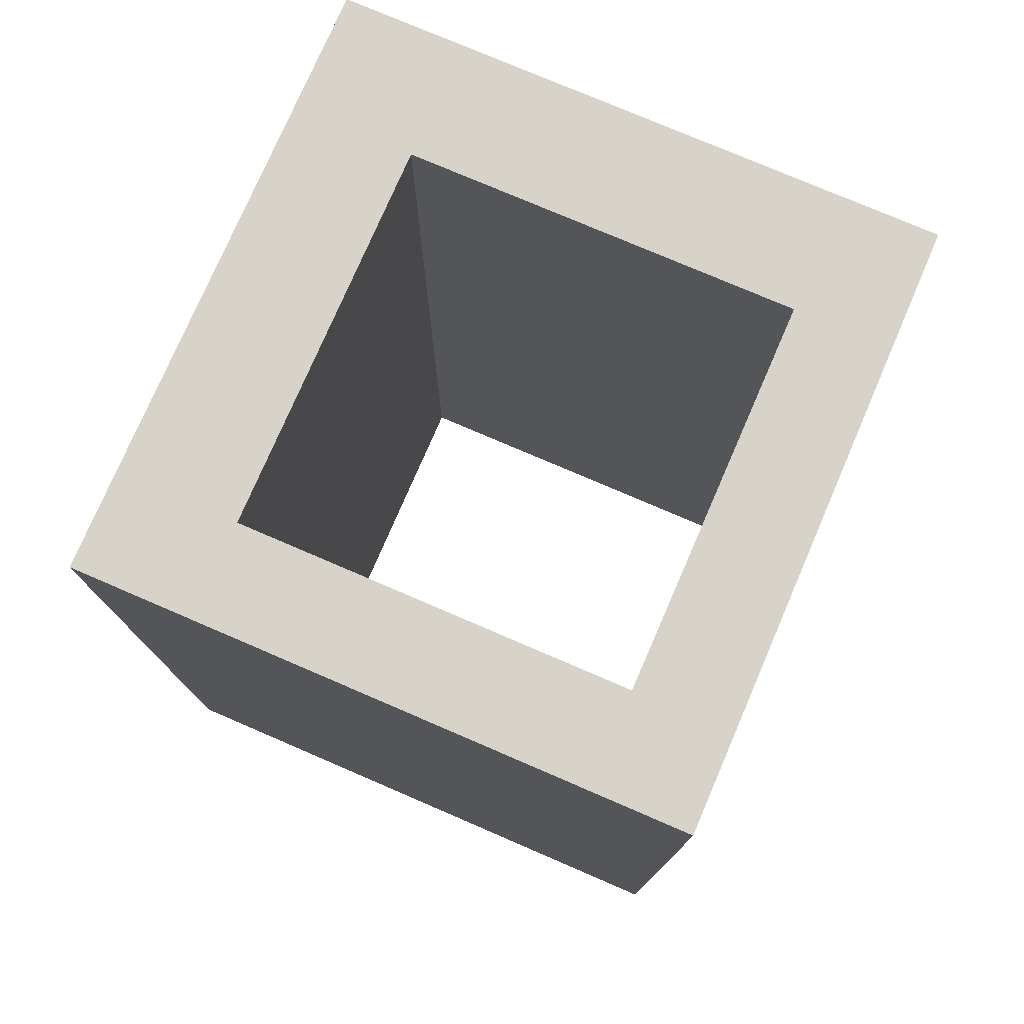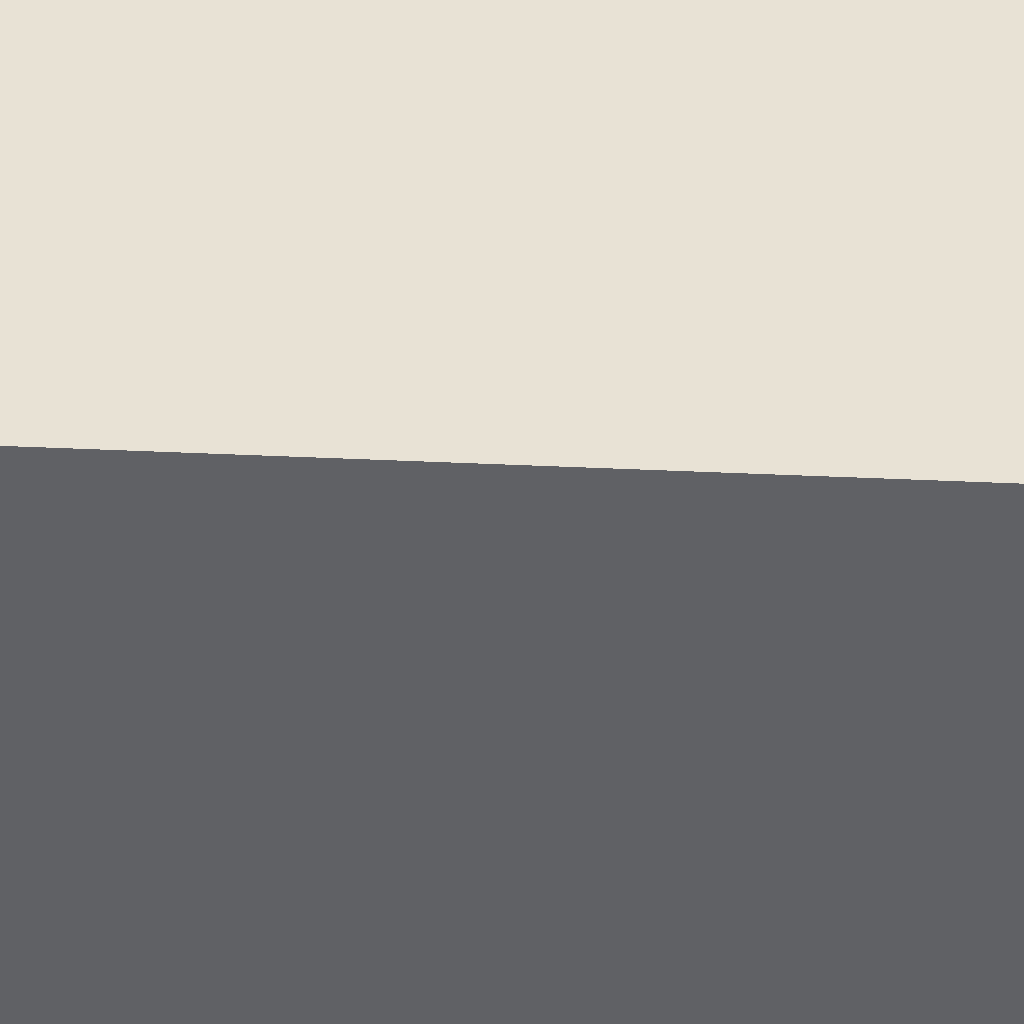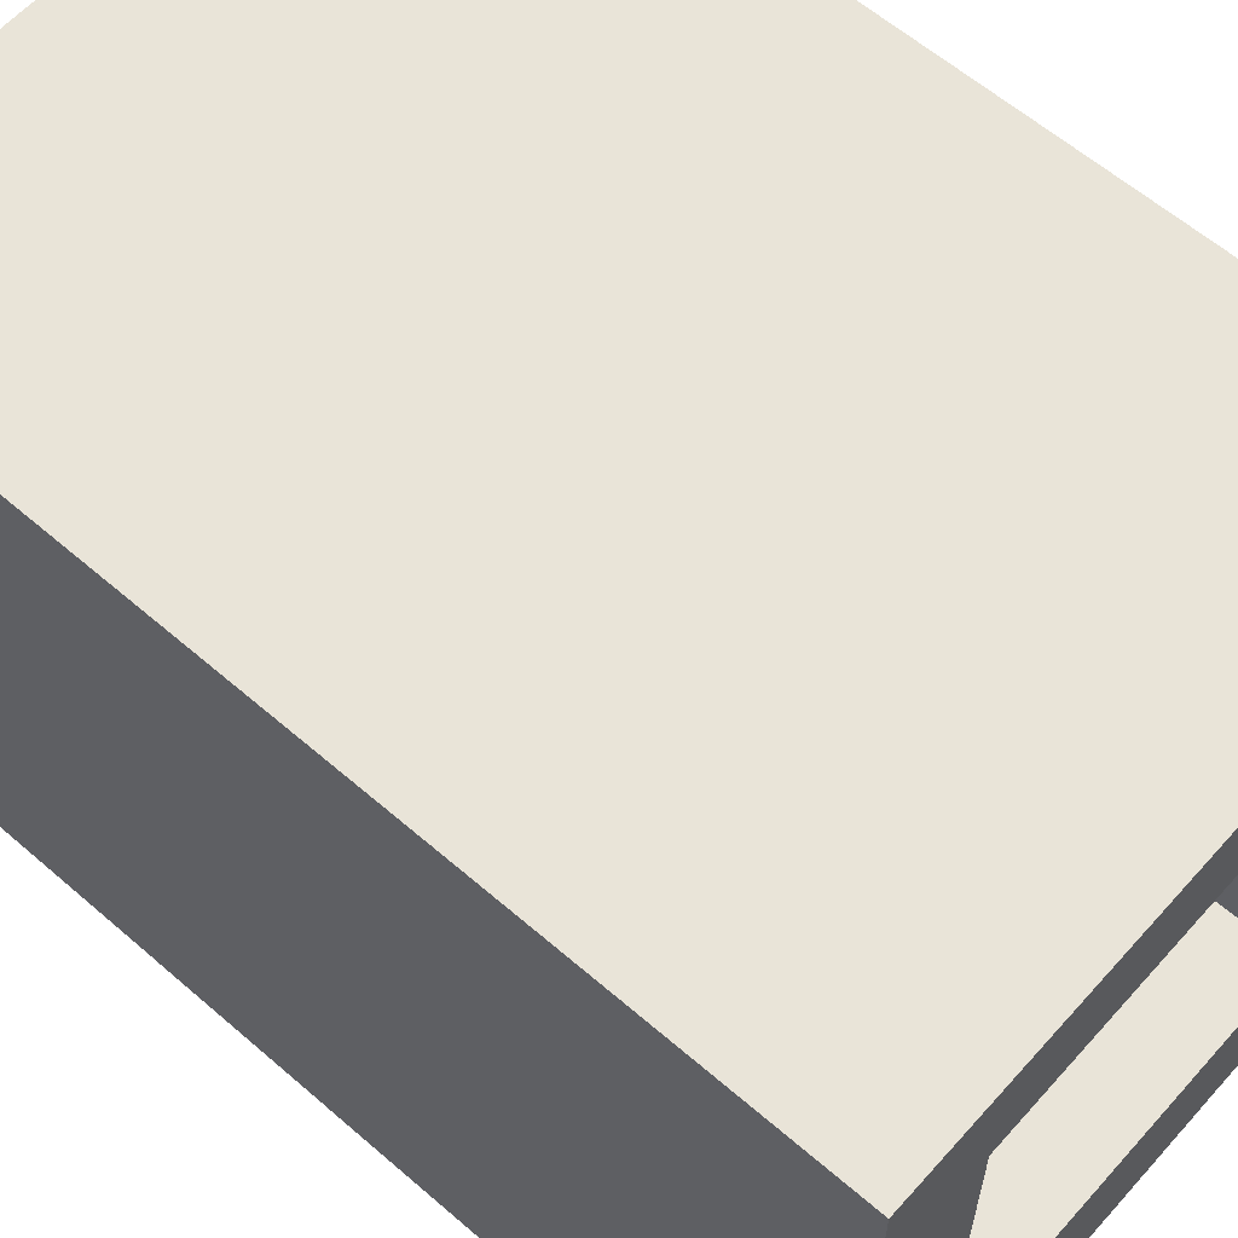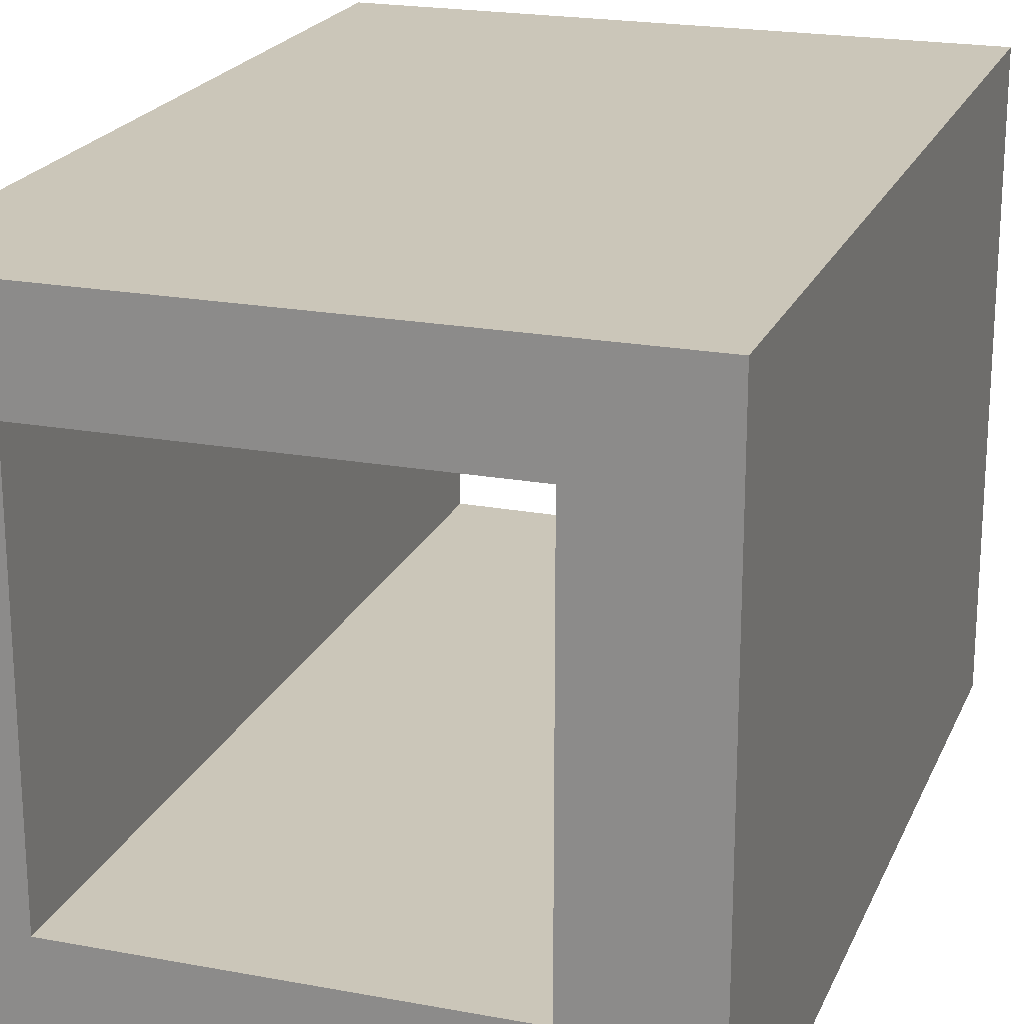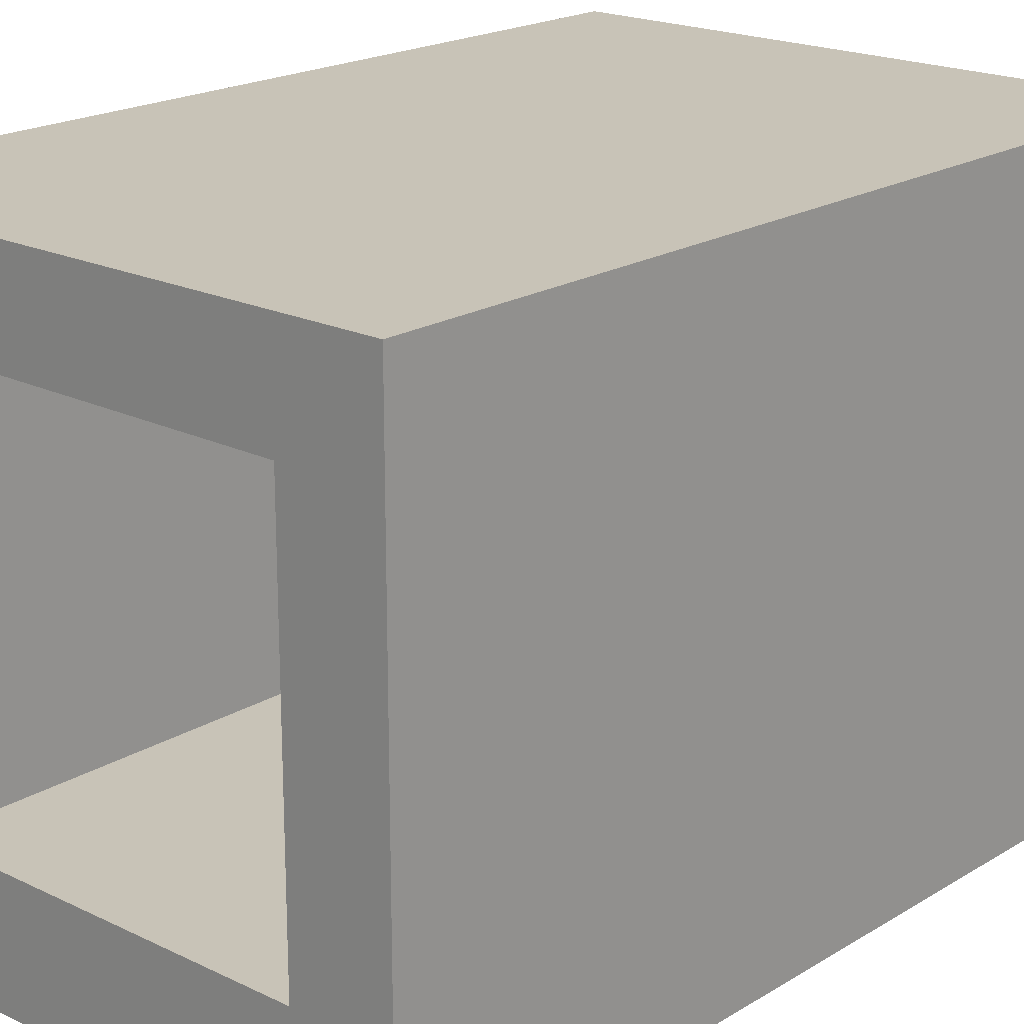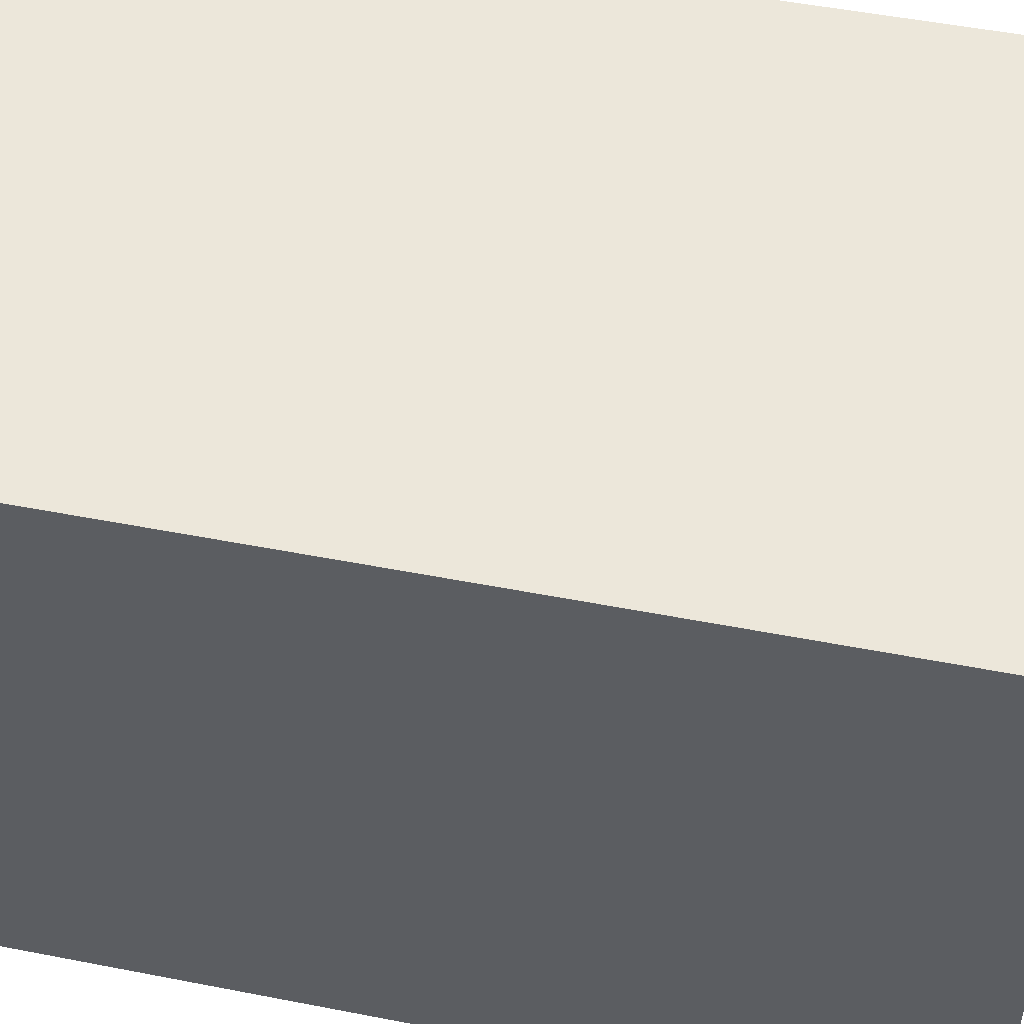
<metadata>
{"format":"obj","ext":"obj","renderer":"f3d","projection":"perspective","resolution":1024,"background":"white","views":[{"elev":76.7,"azim":-66.7,"up":"+Y"},{"elev":40.8,"azim":-86.7,"up":"+Z"},{"elev":60.5,"azim":-48.5,"up":"+Z"},{"elev":21.0,"azim":18.6,"up":"+Z"},{"elev":19.7,"azim":-138.2,"up":"+Z"},{"elev":51.1,"azim":102.0,"up":"+Z"}]}
</metadata>
<code>
o Cube
v 1 -1.5 -1
v 1 1.5 -1
v 1 1.5 -0.6
v 1 -1.5 -0.6
v 0.6 -1.5 -0.6
v 0.6 1.5 -0.6
v 0.6 -1.5 -1
v 0.6 1.5 -1
v 0.6 -1.5 1
v 0.6 1.5 1
v 1 1.5 1
v 1 -1.5 1
v 1 1.5 0.68
v 1 -1.5 0.68
v 0.6 1.5 0.68
v 0.6 -1.5 0.68
v -1 -1.5 -0.5997
v -1 1.5 -0.5997
v -1 -1.5 -1
v -1 1.5 -1
v -1 -1.5 0.678
v -1 1.5 0.6769
v -1 1.5 1
v -1 -1.5 1
v -0.68 -1.5 -0.6
v -0.68 1.5 -0.6
v -0.68 -1.5 -1
v -0.68 1.5 -1
v -0.68 -1.5 1
v -0.68 1.5 1
v -0.68 -1.5 0.6757
v -0.68 1.5 0.6757
f 4 1 2 3
f 1 7 8 2
f 9 12 11 10
f 3 13 14 4
f 13 11 12 14
f 18 20 19 17
f 22 18 17 21
f 21 24 23 22
f 7 27 28 8
f 27 19 20 28
f 10 30 29 9
f 30 23 24 29
f 2 8 6 3
f 1 4 5 7
f 13 3 6 15
f 4 14 16 5
f 15 6 5 16
f 10 11 13 15
f 9 16 14 12
f 26 32 31 25
f 21 17 25 31
f 18 22 32 26
f 25 5 6 26
f 5 25 27 7
f 8 28 26 6
f 32 15 16 31
f 9 29 31 16
f 30 10 15 32
f 18 26 28 20
f 22 23 30 32
f 17 19 27 25
f 21 31 29 24

</code>
